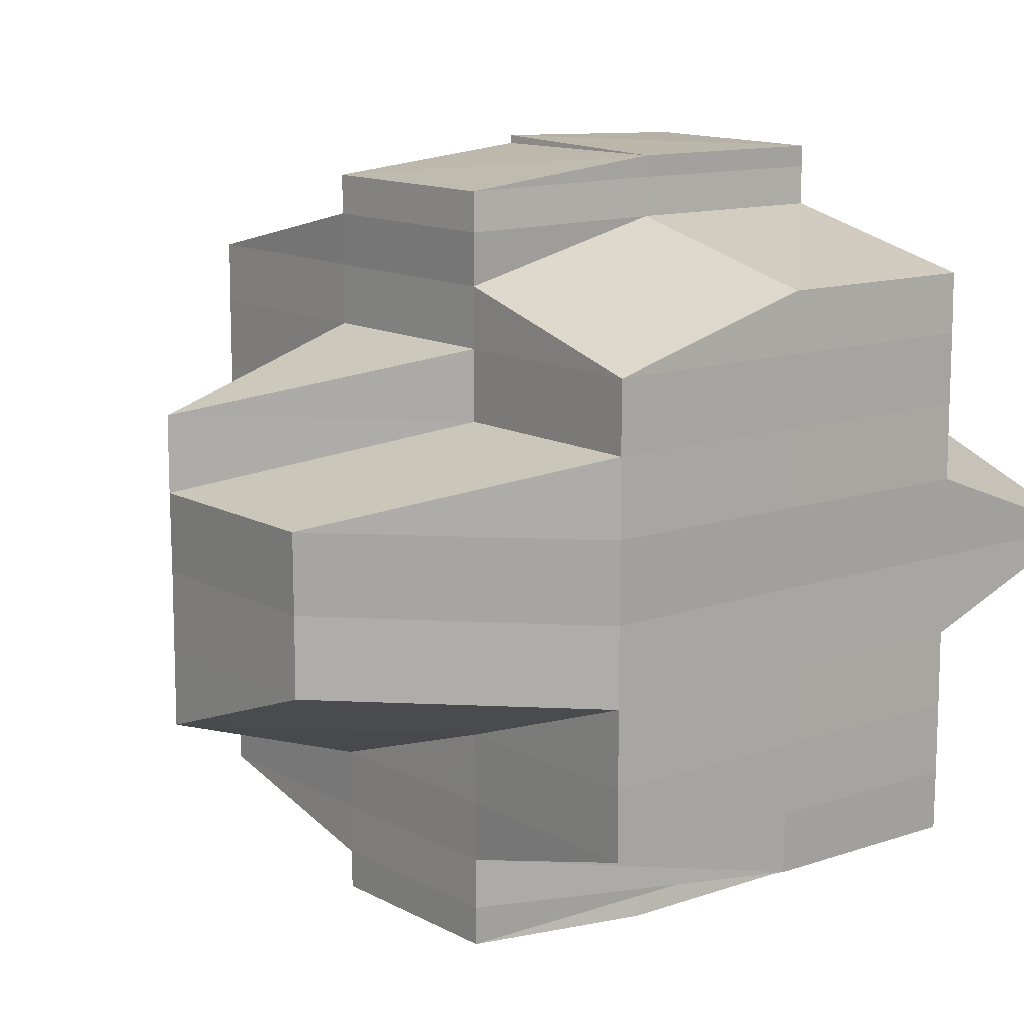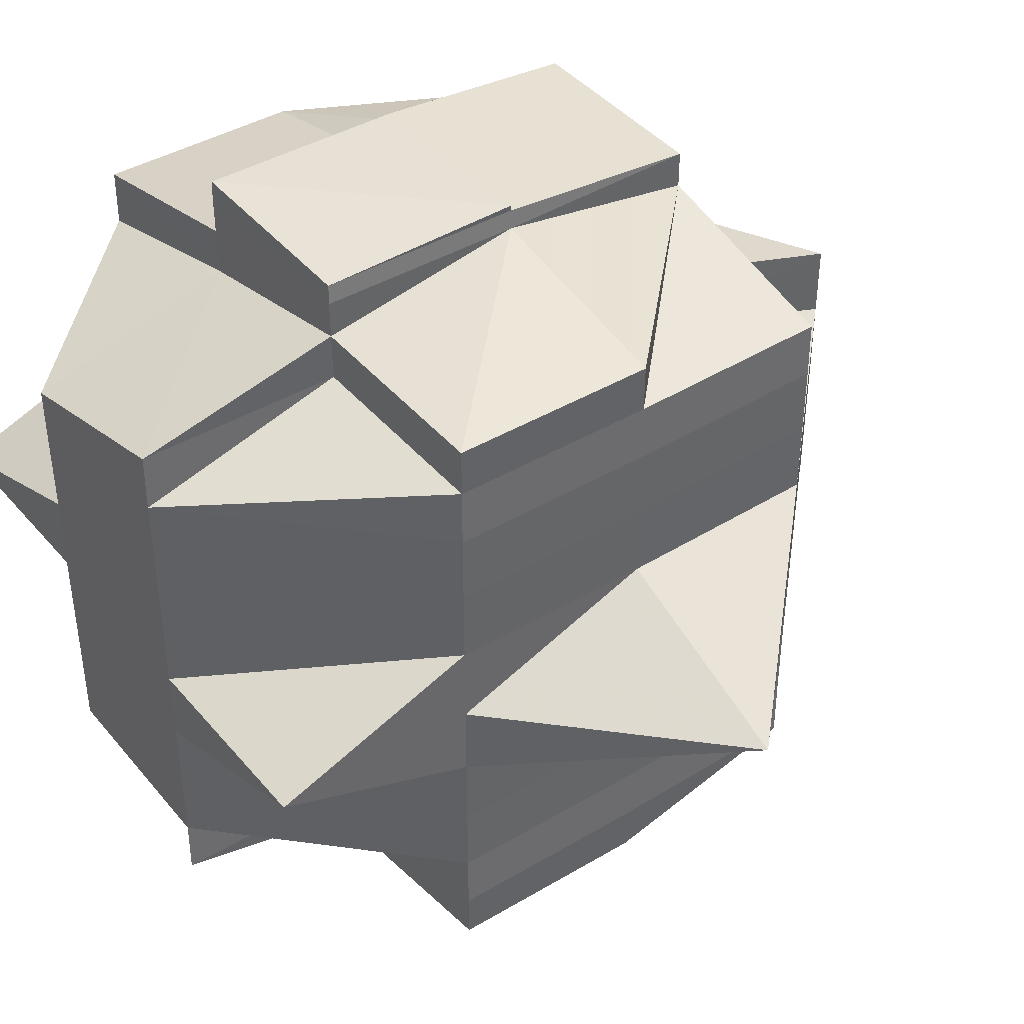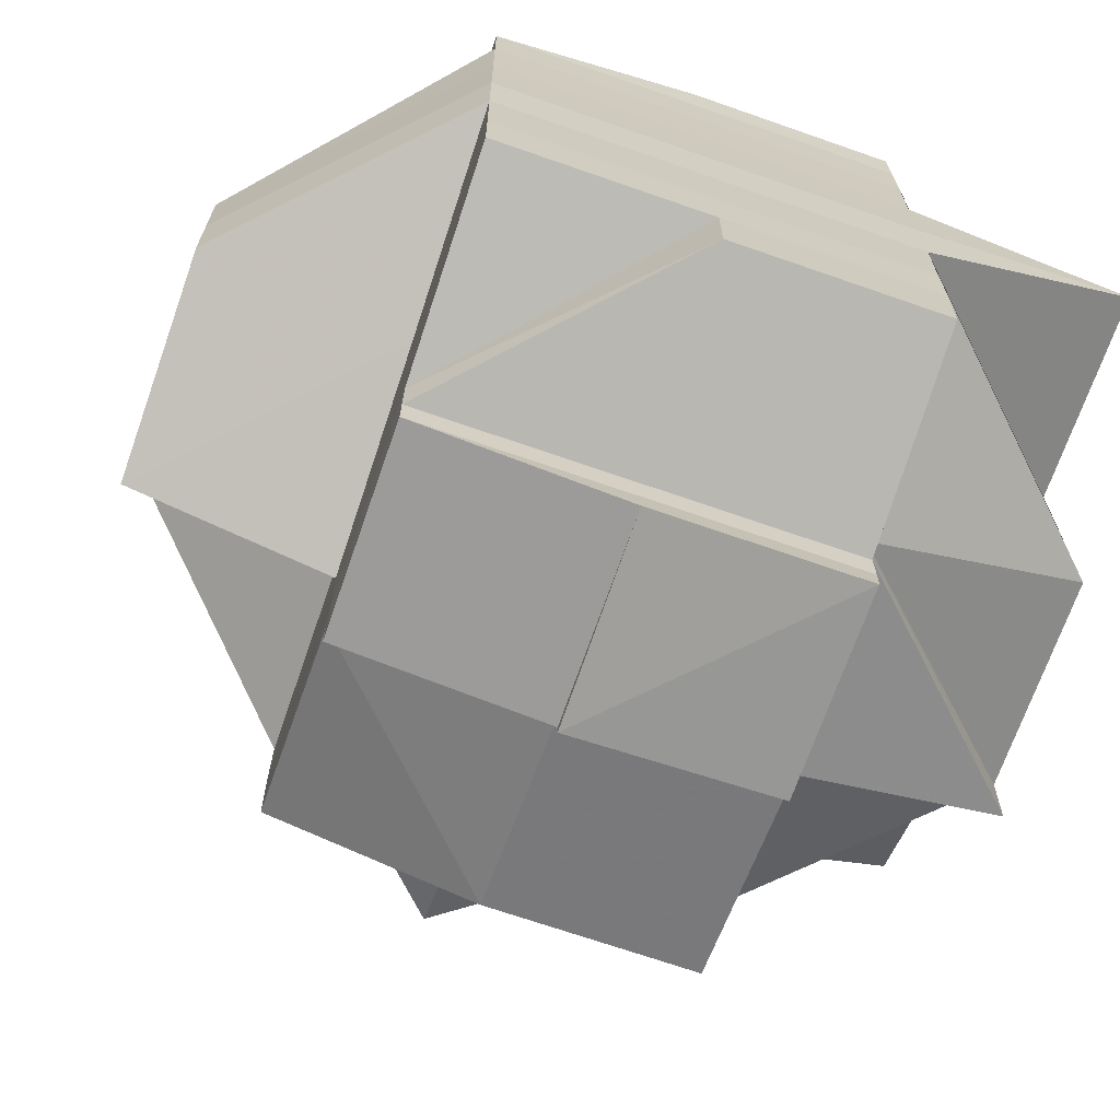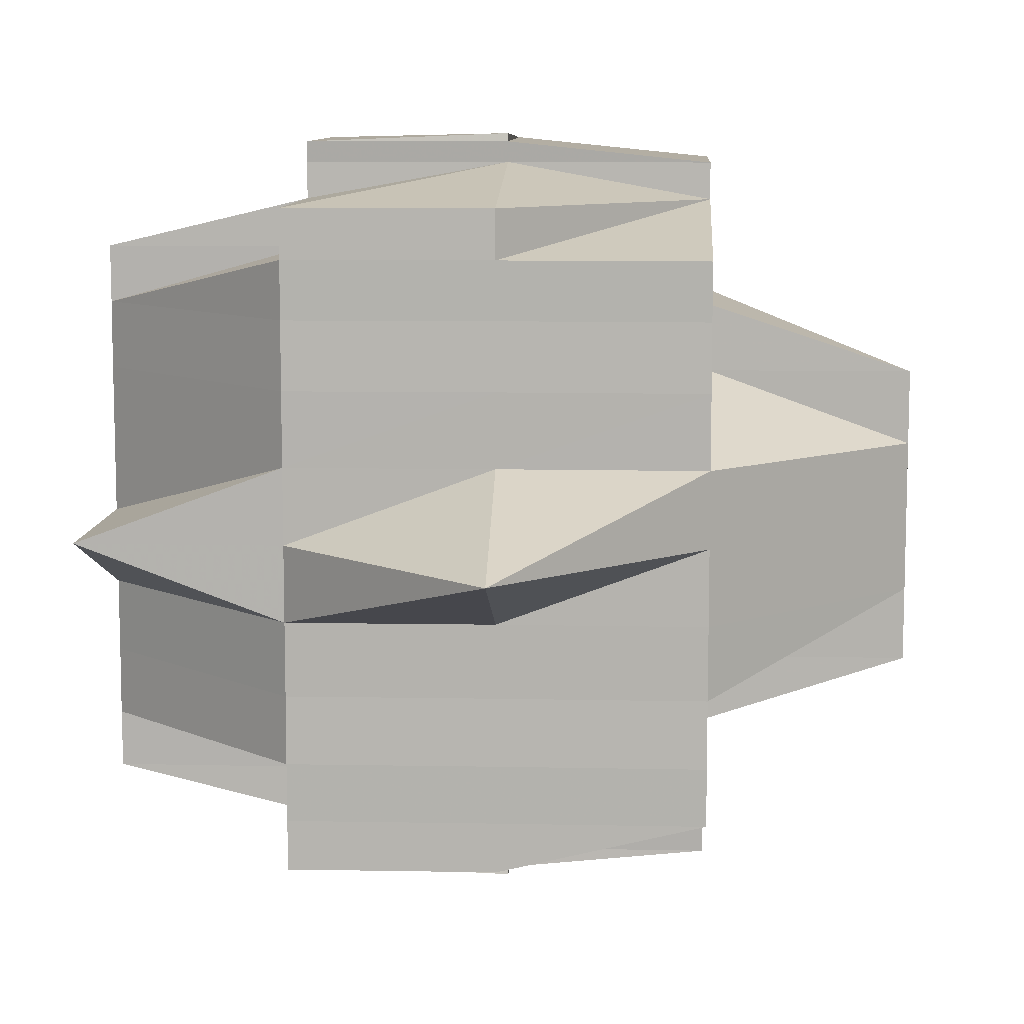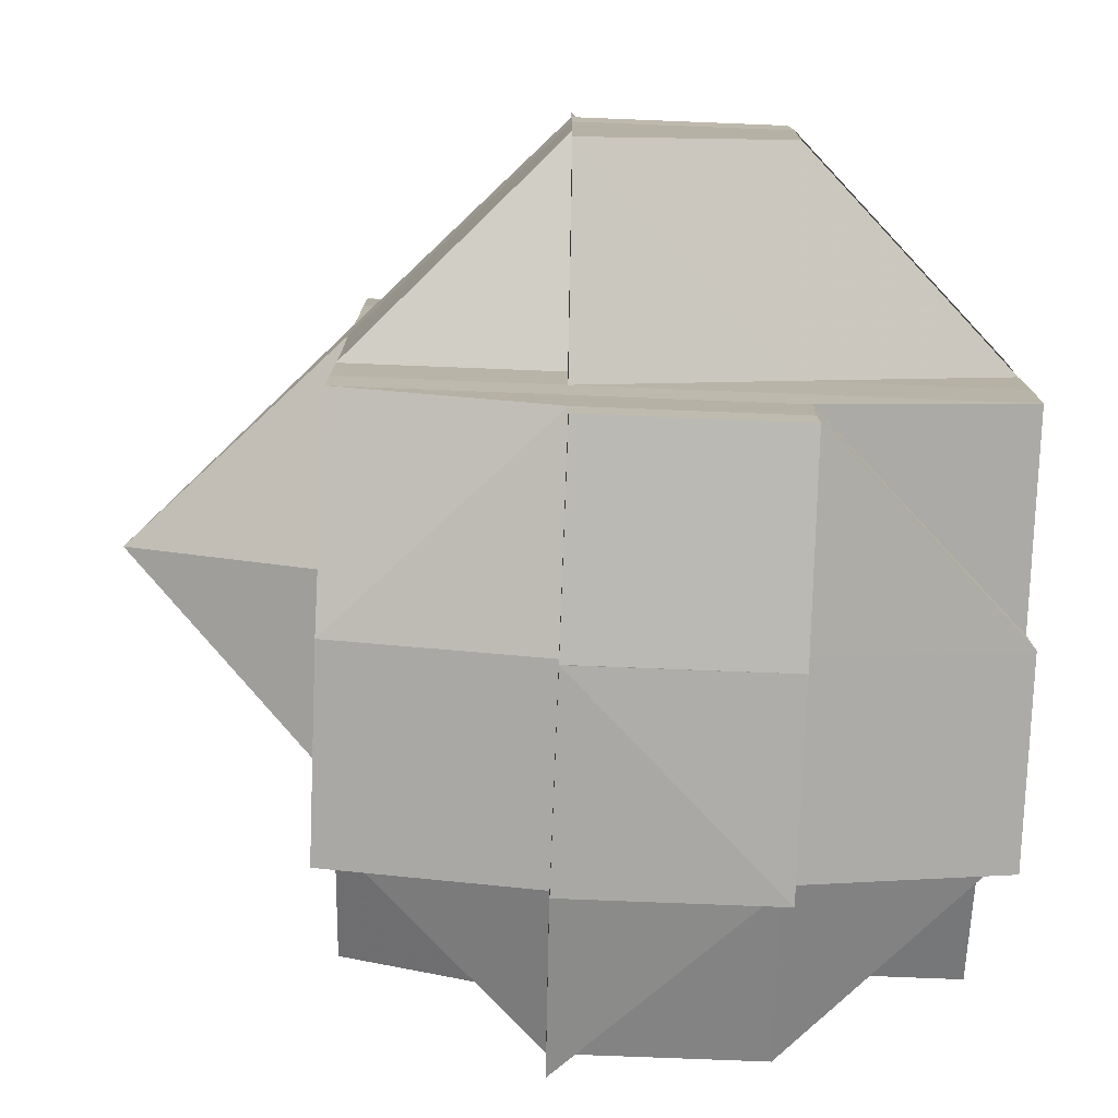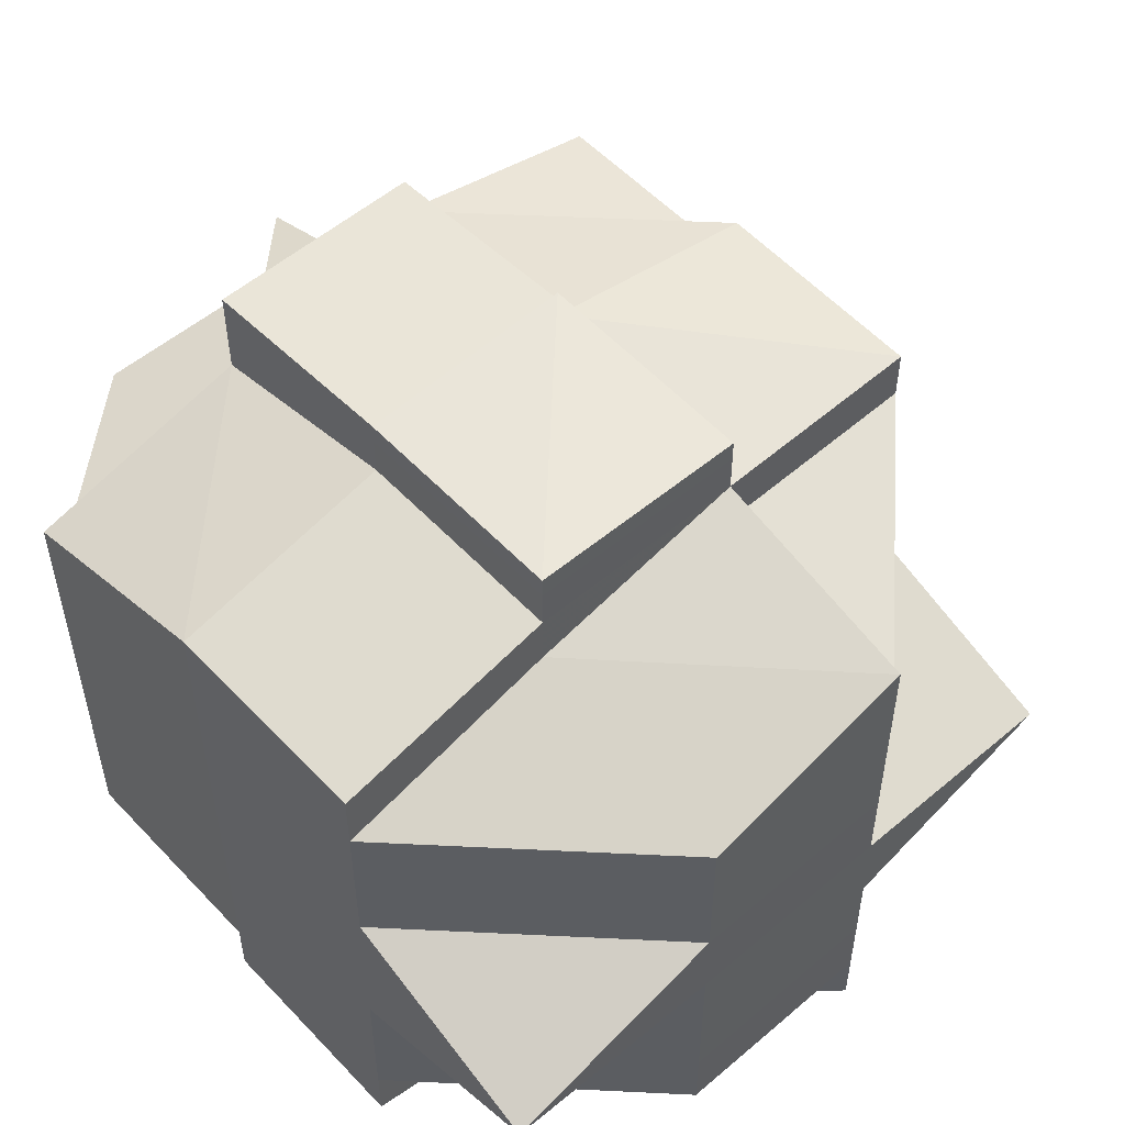
<metadata>
{"format":"obj","ext":"obj","renderer":"f3d","projection":"perspective","resolution":1024,"background":"white","views":[{"elev":12.7,"azim":-38.7,"up":"+Z"},{"elev":41.5,"azim":143.8,"up":"+Z"},{"elev":-68.7,"azim":-18.9,"up":"+Z"},{"elev":9.4,"azim":-176.9,"up":"+Z"},{"elev":-77.2,"azim":-91.9,"up":"+Z"},{"elev":54.3,"azim":48.2,"up":"+Z"}]}
</metadata>
<code>
o 3007
v 2175 1884 21.05
v 2175 1884 21.05
v 2175 1884 21.05
v 2175 1884 21.05
v 2175 1884 21.05
v 2175 1884 21.05
v 2175 1884 21.05
v 2175 1884 21.05
v 2175 1884 21.05
v 2175 1884 21.05
v 2175 1884 21.05
v 2175 1884 21.05
v 2175 1884 21.05
v 2175 1884 21.05
v 2175 1884 21.05
v 2175 1884 21.05
v 2175 1884 21.05
v 2175 1884 21.05
v 2175 1884 21.05
v 2175 1884 21.05
v 2175 1884 21.05
v 2175 1884 21.05
v 2175 1884 21.05
v 2175 1884 21.05
v 2175 1884 21.06
v 2175 1884 21.05
v 2175 1884 21.05
v 2175 1884 21.05
v 2175 1884 21.06
v 2175 1884 21.06
v 2175 1884 21.06
v 2175 1884 21.06
v 2175 1884 21.06
v 2175 1884 21.06
v 2175 1884 21.05
v 2175 1884 21.06
v 2175 1884 21.06
v 2175 1884 21.06
v 2175 1884 21.06
v 2175 1884 21.06
v 2175 1884 21.06
v 2175 1884 21.07
v 2175 1884 21.06
v 2175 1884 21.06
v 2175 1884 21.06
v 2175 1884 21.06
v 2175 1884 21.06
v 2175 1884 21.06
v 2175 1884 21.07
v 2175 1884 21.06
v 2175 1884 21.06
v 2175 1884 21.06
v 2175 1884 21.06
v 2175 1884 21.06
v 2175 1884 21.06
v 2175 1884 21.05
v 2175 1884 21.07
v 2175 1884 21.07
v 2175 1884 21.07
v 2175 1884 21.07
v 2175 1884 21.07
v 2175 1884 21.07
v 2175 1884 21.07
v 2175 1884 21.07
v 2175 1884 21.07
v 2175 1884 21.08
v 2175 1884 21.08
v 2175 1884 21.07
v 2175 1884 21.08
v 2175 1884 21.07
v 2175 1884 21.07
v 2175 1884 21.07
v 2175 1884 21.08
v 2175 1884 21.08
v 2175 1884 21.08
v 2175 1884 21.08
v 2175 1884 21.08
v 2175 1884 21.08
v 2175 1884 21.08
v 2175 1884 21.07
v 2175 1884 21.07
v 2175 1884 21.08
v 2175 1884 21.08
v 2175 1884 21.08
v 2175 1884 21.08
v 2175 1884 21.08
v 2175 1884 21.07
v 2175 1884 21.08
v 2175 1884 21.08
v 2175 1884 21.08
v 2175 1884 21.08
v 2175 1884 21.09
v 2175 1884 21.08
v 2175 1884 21.09
v 2175 1884 21.08
v 2175 1884 21.08
v 2175 1884 21.09
v 2175 1884 21.08
v 2175 1884 21.09
v 2175 1884 21.08
v 2175 1884 21.08
v 2175 1884 21.08
v 2175 1884 21.09
v 2175 1884 21.09
v 2175 1884 21.09
v 2175 1884 21.09
v 2175 1884 21.09
v 2175 1884 21.09
v 2175 1884 21.09
v 2175 1884 21.09
v 2175 1884 21.09
v 2175 1884 21.09
v 2175 1884 21.09
v 2175 1884 21.09
v 2175 1884 21.09
v 2175 1884 21.09
v 2175 1884 21.09
v 2175 1884 21.09
v 2175 1884 21.09
v 2175 1884 21.09
v 2175 1884 21.09
v 2175 1884 21.09
v 2175 1884 21.09
v 2175 1884 21.08
v 2175 1884 21.08
v 2175 1884 21.09
v 2175 1884 21.08
v 2175 1884 21.08
v 2175 1884 21.09
v 2175 1884 21.08
v 2175 1884 21.08
v 2175 1884 21.08
v 2175 1884 21.08
v 2175 1884 21.08
v 2175 1884 21.08
v 2175 1884 21.07
v 2175 1884 21.08
v 2175 1884 21.08
v 2175 1884 21.07
v 2175 1884 21.07
v 2175 1884 21.07
v 2175 1884 21.07
v 2175 1884 21.06
v 2175 1884 21.06
v 2175 1884 21.07
v 2175 1884 21.06
v 2175 1884 21.06
v 2175 1884 21.06
v 2175 1884 21.07
v 2175 1884 21.06
v 2175 1884 21.06
v 2175 1884 21.06
v 2175 1884 21.06
v 2175 1884 21.06
v 2175 1884 21.06
v 2175 1884 21.06
v 2175 1884 21.06
v 2175 1884 21.06
v 2175 1884 21.06
v 2175 1884 21.06
v 2175 1884 21.06
v 2175 1884 21.06
v 2175 1884 21.06
v 2175 1884 21.05
v 2175 1884 21.05
v 2175 1884 21.05
v 2175 1884 21.05
v 2175 1884 21.05
v 2175 1884 21.05
v 2175 1884 21.05
v 2175 1884 21.06
v 2175 1884 21.06
v 2175 1884 21.06
v 2175 1884 21.06
v 2175 1884 21.06
v 2175 1884 21.06
v 2175 1884 21.06
v 2175 1884 21.07
v 2175 1884 21.06
v 2175 1884 21.06
v 2175 1884 21.05
v 2175 1884 21.05
v 2175 1884 21.06
v 2175 1884 21.05
v 2175 1884 21.05
v 2175 1884 21.05
v 2175 1884 21.05
v 2175 1884 21.05
v 2175 1884 21.05
v 2175 1884 21.05
v 2175 1884 21.05
v 2175 1884 21.05
v 2175 1884 21.06
v 2175 1884 21.06
v 2175 1884 21.07
v 2175 1884 21.07
v 2175 1884 21.07
v 2175 1884 21.07
v 2175 1884 21.07
v 2175 1884 21.07
v 2175 1884 21.07
v 2175 1884 21.08
v 2175 1884 21.07
v 2175 1884 21.07
v 2175 1884 21.07
v 2175 1884 21.08
v 2175 1884 21.08
v 2175 1884 21.08
v 2175 1884 21.08
v 2175 1884 21.08
v 2175 1884 21.09
v 2175 1884 21.09
v 2175 1884 21.09
v 2175 1884 21.08
v 2175 1884 21.09
v 2175 1884 21.08
v 2175 1884 21.08
v 2175 1884 21.08
v 2175 1884 21.08
v 2175 1884 21.09
v 2175 1884 21.08
v 2175 1884 21.09
v 2175 1884 21.09
v 2175 1884 21.08
v 2175 1884 21.09
v 2175 1884 21.09
v 2175 1884 21.09
v 2175 1884 21.09
v 2175 1884 21.09
v 2175 1884 21.09
v 2175 1884 21.09
v 2175 1884 21.09
v 2175 1884 21.09
v 2175 1884 21.09
v 2175 1884 21.09
v 2175 1884 21.09
v 2175 1884 21.09
v 2175 1884 21.09
v 2175 1884 21.09
v 2175 1884 21.08
v 2175 1884 21.08
v 2175 1884 21.05
v 2175 1884 21.05
v 2175 1884 21.05
v 2175 1884 21.05
v 2175 1884 21.05
v 2175 1884 21.05
v 2175 1884 21.05
v 2175 1884 21.06
v 2175 1884 21.06
v 2175 1884 21.05
v 2175 1884 21.06
v 2175 1884 21.06
v 2175 1884 21.06
v 2175 1884 21.06
v 2175 1884 21.06
v 2175 1884 21.06
v 2175 1884 21.07
v 2175 1884 21.07
v 2175 1884 21.07
v 2175 1884 21.07
v 2175 1884 21.07
v 2175 1884 21.07
v 2175 1884 21.07
v 2175 1884 21.07
v 2175 1884 21.07
v 2175 1884 21.07
v 2175 1884 21.07
v 2175 1884 21.07
v 2175 1884 21.08
v 2175 1884 21.08
v 2175 1884 21.08
v 2175 1884 21.08
v 2175 1884 21.08
v 2175 1884 21.08
v 2175 1884 21.08
v 2175 1884 21.09
v 2175 1884 21.08
v 2175 1884 21.06
v 2175 1884 21.06
v 2175 1884 21.06
v 2175 1884 21.06
v 2175 1884 21.07
v 2175 1884 21.08
v 2175 1884 21.08
v 2175 1884 21.08
v 2175 1884 21.08
v 2175 1884 21.08
v 2175 1884 21.08
v 2175 1884 21.08
v 2175 1884 21.09
v 2175 1884 21.09
v 2175 1884 21.09
v 2175 1884 21.09
v 2175 1884 21.09
v 2175 1884 21.09
f 1 2 3
f 4 5 3
f 1 6 4
f 6 7 8
f 9 10 5
f 11 12 4
f 13 14 11
f 12 15 10
f 12 16 9
f 17 18 12
f 16 19 20
f 16 21 22
f 21 23 19
f 24 25 23
f 26 21 27
f 28 29 21
f 29 30 31
f 31 32 33
f 34 33 35
f 36 37 31
f 36 38 37
f 39 38 36
f 38 40 37
f 41 39 36
f 39 42 38
f 41 43 44
f 45 39 41
f 46 47 41
f 48 49 45
f 50 48 51
f 51 41 52
f 53 46 52
f 52 44 15
f 52 41 54
f 54 55 56
f 45 57 39
f 58 57 45
f 57 42 39
f 58 59 57
f 57 60 42
f 59 60 57
f 61 59 58
f 60 62 42
f 63 61 58
f 59 64 60
f 64 65 60
f 60 65 62
f 64 66 65
f 67 66 68
f 66 69 70
f 65 71 62
f 72 64 59
f 61 72 59
f 72 73 64
f 74 75 69
f 76 77 73
f 78 73 72
f 73 79 80
f 81 78 72
f 81 72 61
f 82 78 81
f 83 84 79
f 73 83 85
f 86 83 73
f 87 81 61
f 86 88 83
f 83 88 74
f 89 88 86
f 88 90 74
f 74 90 91
f 89 92 88
f 93 89 86
f 92 94 95
f 96 89 93
f 97 92 89
f 98 99 89
f 100 98 93
f 93 101 102
f 97 103 92
f 92 103 104
f 103 105 94
f 103 106 105
f 107 103 108
f 109 110 103
f 111 112 107
f 112 113 114
f 115 112 116
f 117 118 109
f 118 119 120
f 121 117 97
f 122 120 123
f 124 121 125
f 126 97 125
f 125 123 127
f 125 127 128
f 129 126 130
f 131 124 132
f 133 125 132
f 132 125 134
f 132 134 135
f 135 134 82
f 134 93 82
f 82 93 78
f 135 82 136
f 136 82 81
f 137 132 135
f 136 81 87
f 138 132 137
f 139 135 136
f 137 135 139
f 140 136 87
f 139 136 140
f 140 87 141
f 141 87 63
f 87 61 63
f 142 140 141
f 141 63 143
f 143 63 144
f 63 145 146
f 143 146 147
f 148 149 143
f 150 148 151
f 152 143 151
f 151 143 153
f 154 151 155
f 153 156 157
f 158 159 156
f 151 153 160
f 160 153 161
f 162 151 160
f 163 162 164
f 160 161 165
f 162 160 165
f 166 162 165
f 166 167 168
f 165 161 169
f 161 52 169
f 165 169 12
f 169 52 170
f 169 170 12
f 171 172 162
f 173 174 171
f 172 175 176
f 172 177 175
f 142 178 177
f 179 172 171
f 180 171 181
f 182 173 181
f 181 183 184
f 185 182 186
f 187 185 188
f 181 166 186
f 189 181 186
f 186 184 190
f 186 190 191
f 22 186 192
f 179 193 172
f 193 194 172
f 194 152 172
f 194 142 152
f 193 195 194
f 195 142 194
f 195 196 142
f 196 140 142
f 196 139 140
f 197 196 198
f 199 139 196
f 200 139 199
f 200 137 139
f 201 200 199
f 202 137 200
f 202 138 137
f 201 203 204
f 205 202 200
f 205 200 201
f 206 138 202
f 207 202 205
f 207 206 202
f 206 208 138
f 208 209 210
f 208 211 209
f 212 213 211
f 214 208 206
f 214 215 208
f 216 214 206
f 216 206 207
f 217 214 216
f 218 216 219
f 215 220 221
f 215 222 212
f 223 215 224
f 116 222 223
f 225 222 215
f 226 227 222
f 222 228 122
f 227 229 230
f 228 230 231
f 232 229 233
f 234 231 235
f 236 237 225
f 237 238 239
f 240 236 90
f 104 225 90
f 90 239 241
f 90 241 75
f 242 243 244
f 243 245 246
f 242 247 248
f 249 250 251
f 252 253 250
f 250 254 255
f 250 255 23
f 37 256 250
f 256 179 250
f 37 40 256
f 256 257 179
f 40 257 256
f 257 193 179
f 257 258 193
f 258 195 193
f 258 201 195
f 259 258 257
f 40 259 257
f 260 201 258
f 259 260 258
f 260 205 201
f 261 262 260
f 263 260 259
f 264 205 260
f 264 207 205
f 265 263 259
f 265 259 40
f 38 265 40
f 42 265 38
f 42 62 265
f 266 263 265
f 62 266 265
f 266 267 268
f 62 71 266
f 71 264 266
f 269 270 71
f 71 271 264
f 271 207 264
f 272 271 71
f 271 216 207
f 272 216 271
f 273 274 272
f 275 276 216
f 276 277 278
f 279 280 281
f 282 283 280
f 284 285 286
f 287 288 289
f 290 291 288
f 292 293 294
f 294 295 296

</code>
